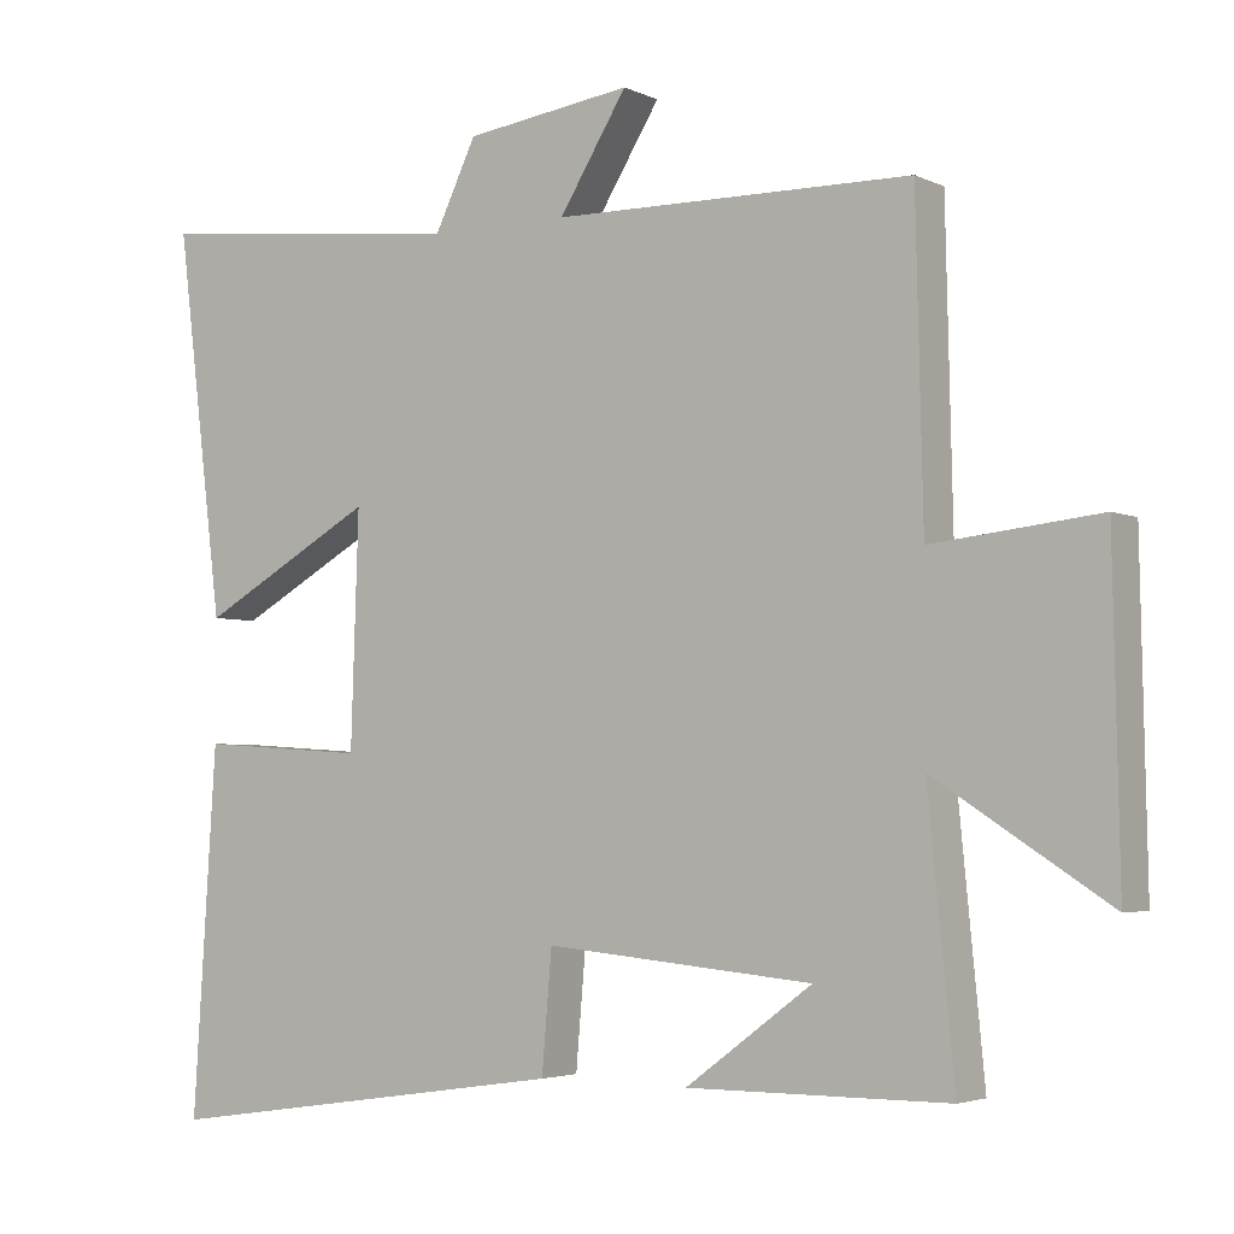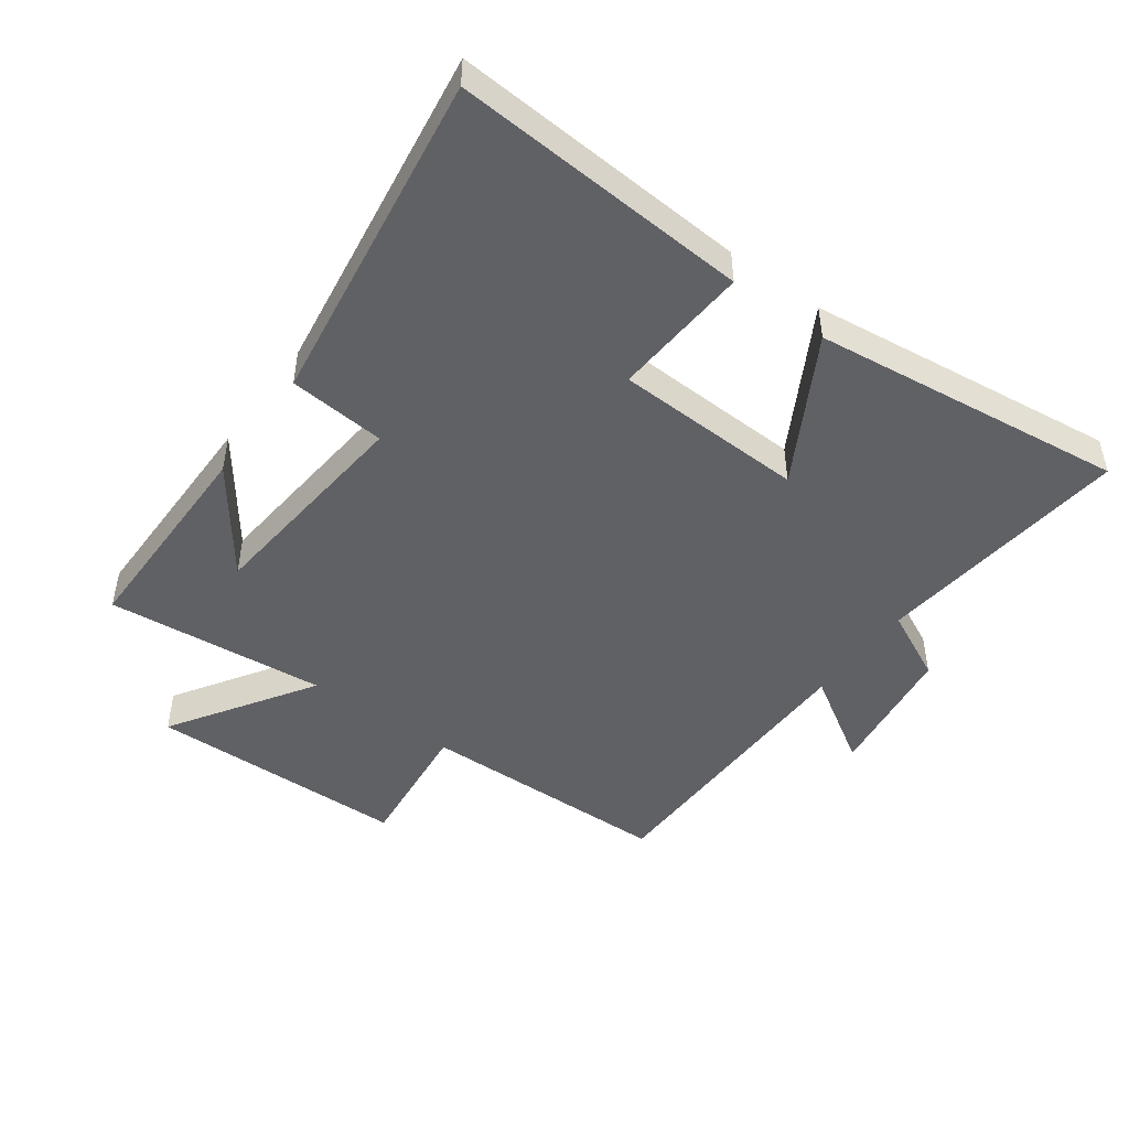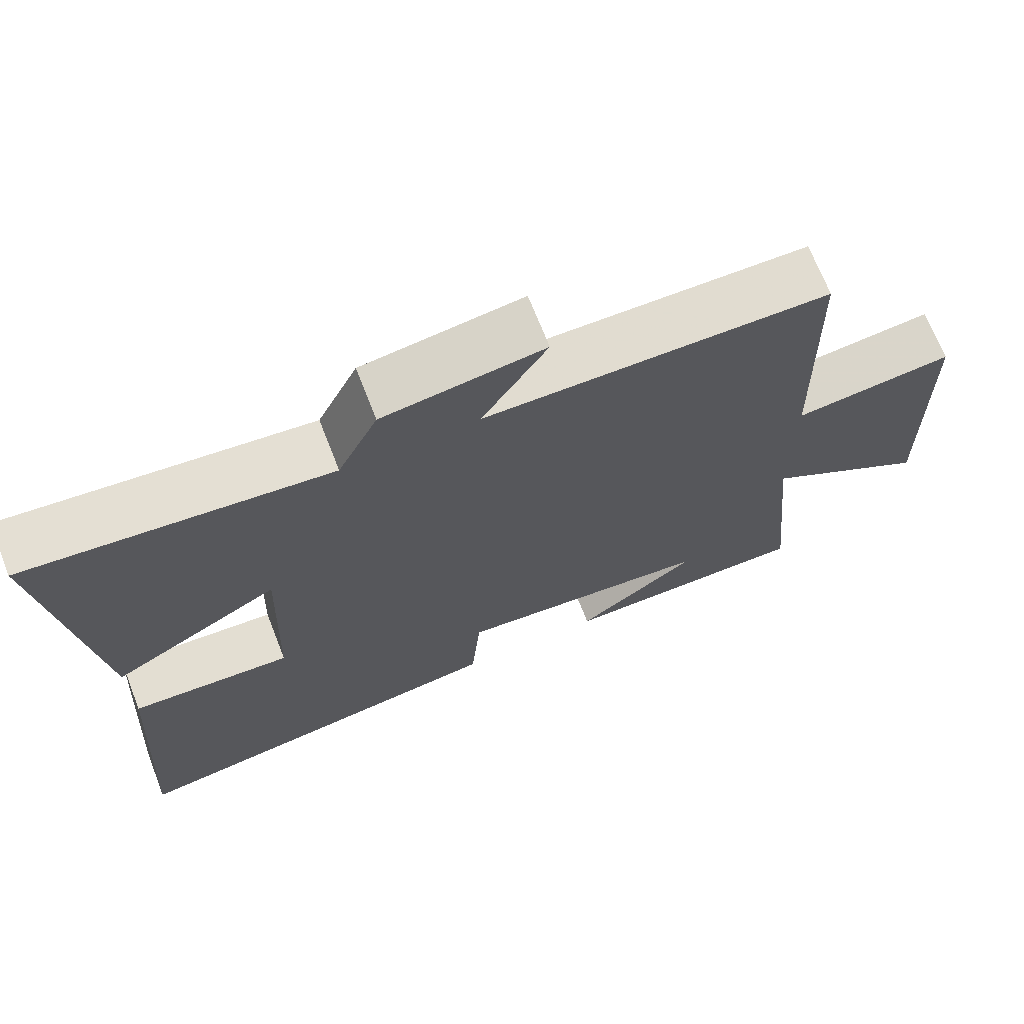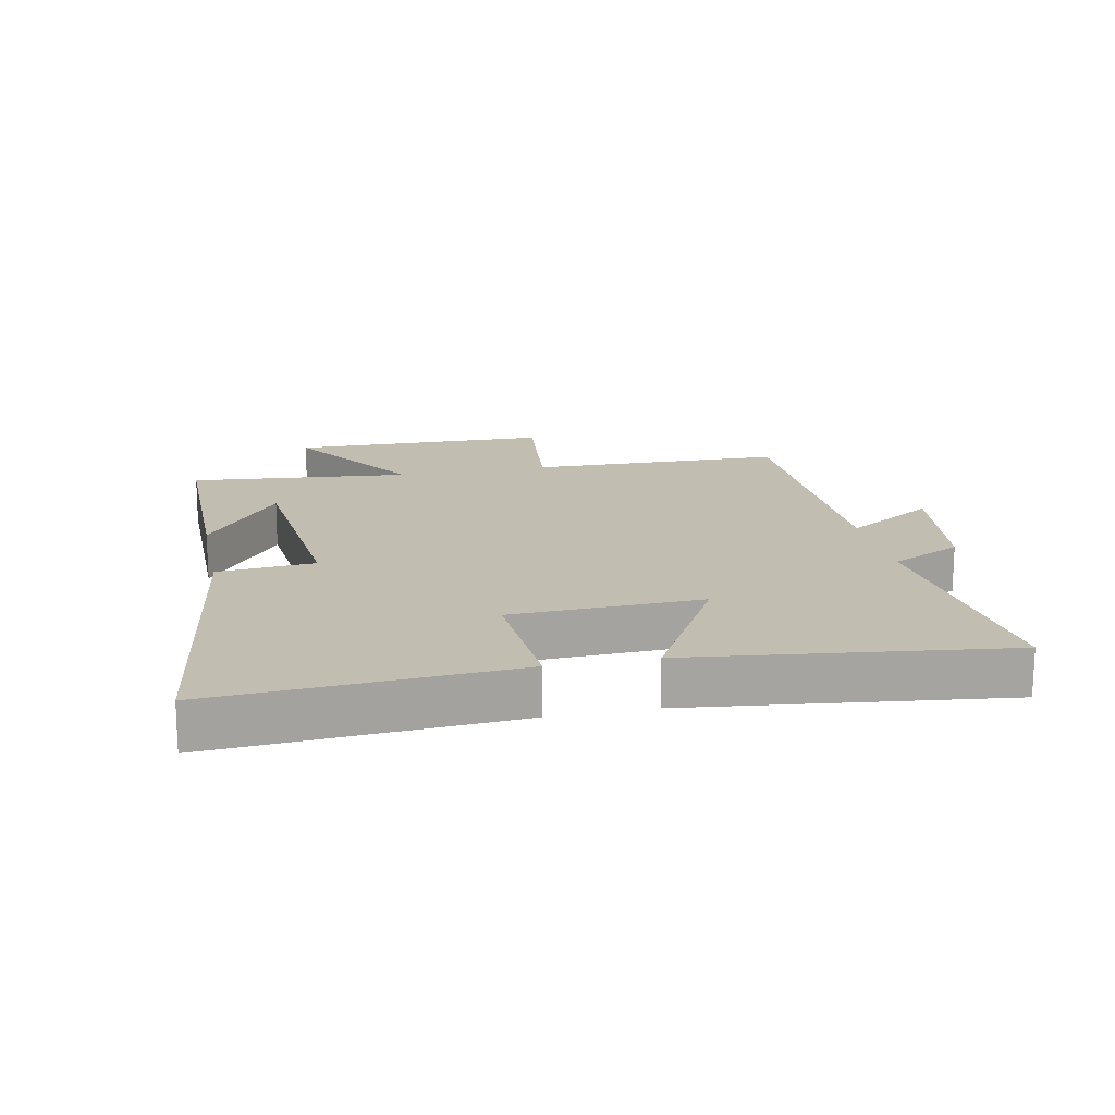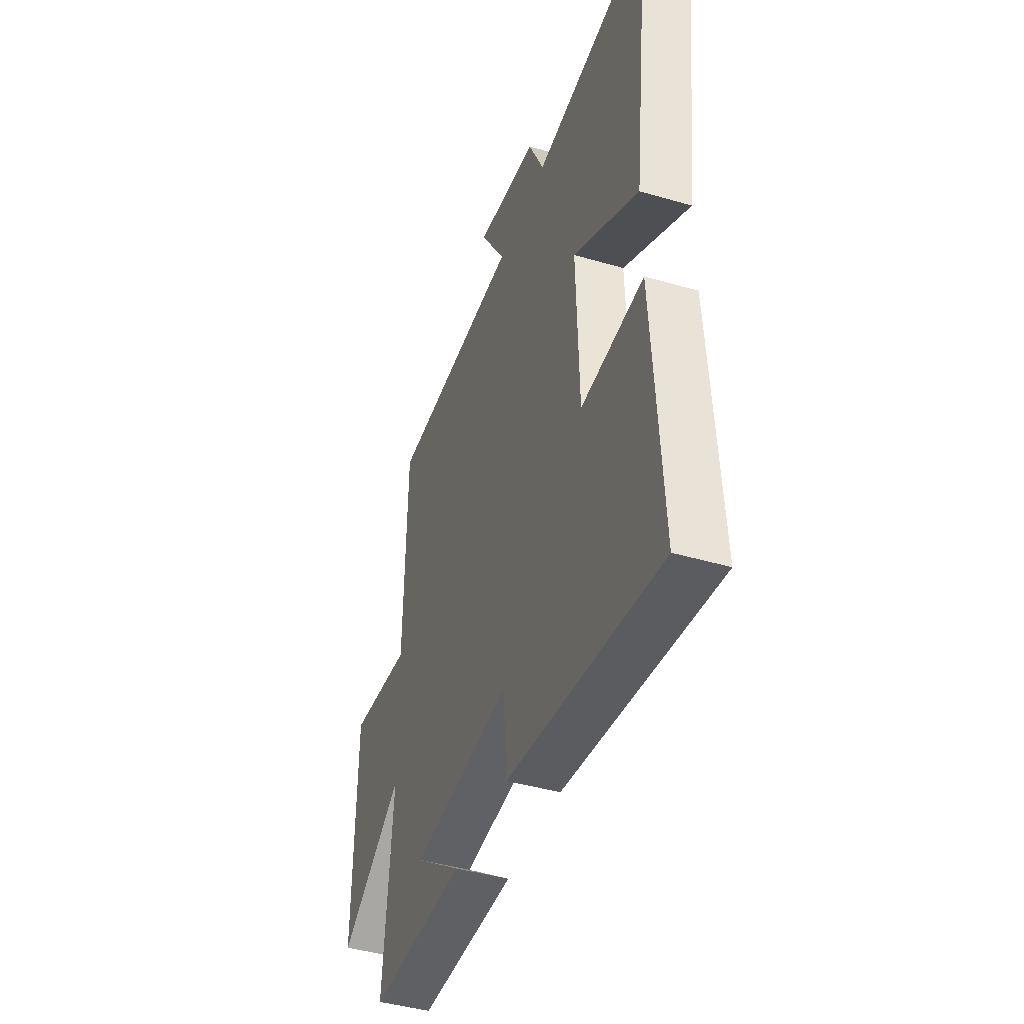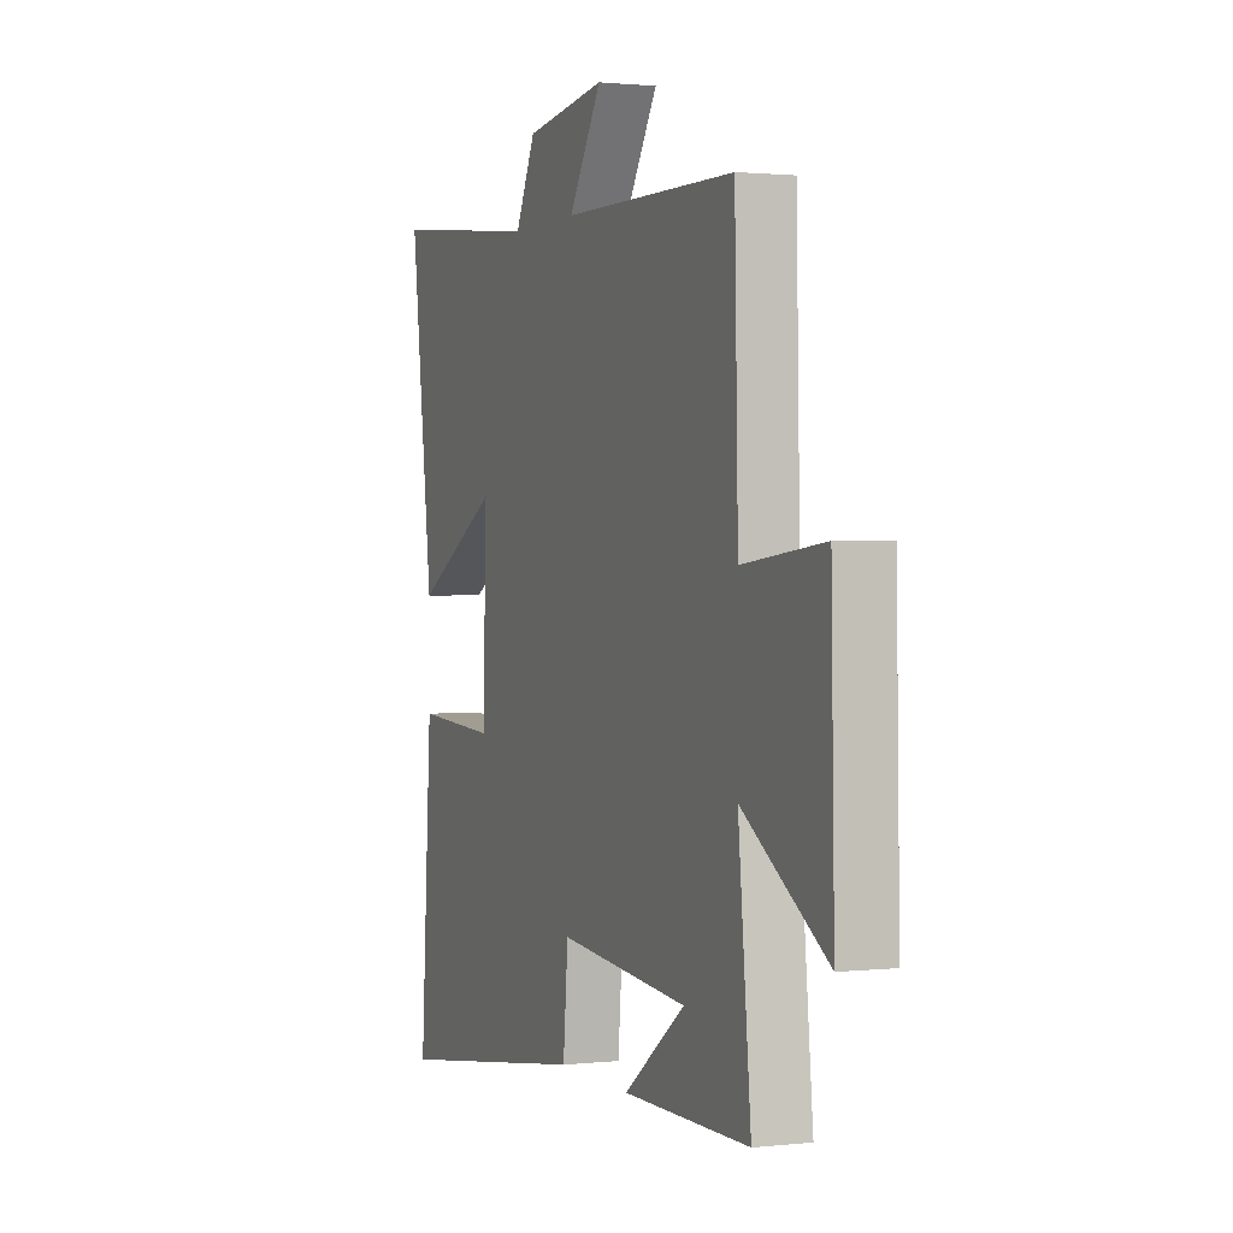
<metadata>
{"format":"obj","ext":"obj","renderer":"f3d","projection":"perspective","resolution":1024,"background":"white","views":[{"elev":-3.6,"azim":33.6,"up":"+Z"},{"elev":-47.4,"azim":-126.2,"up":"+Y"},{"elev":69.8,"azim":-21.4,"up":"+Z"},{"elev":16.9,"azim":-101.8,"up":"+Y"},{"elev":-43.1,"azim":-109.1,"up":"+Z"},{"elev":1.2,"azim":68.0,"up":"+Z"}]}
</metadata>
<code>
v -0.561 0.07 0.543
v -0.155 0.07 0.5
v -0.101 0.07 0.612
v 0.115 0.07 0.642
v 0.027 0.07 0.5
v 0.491 0.07 0.495
v 0.5 0.07 0.093
v 0.716 0.07 0.117
v 0.724 0.07 -0.295
v 0.5 0.07 -0.151
v 0.534 0.07 -0.499
v 0.197 0.07 -0.5
v 0.36 0.07 -0.379
v 0.014 0.07 -0.347
v 0.001 0.07 -0.5
v -0.53 0.07 -0.578
v -0.5 0.07 -0.109
v -0.283 0.07 -0.123
v -0.273 0.07 0.177
v -0.5 0.07 0.049
v -0.561 0 0.543
v -0.155 0 0.5
v -0.101 0 0.612
v 0.115 0 0.642
v 0.027 0 0.5
v 0.491 0 0.495
v 0.5 0 0.093
v 0.716 0 0.117
v 0.724 0 -0.295
v 0.5 0 -0.151
v 0.534 0 -0.499
v 0.197 0 -0.5
v 0.36 0 -0.379
v 0.014 0 -0.347
v 0.001 0 -0.5
v -0.53 0 -0.578
v -0.5 0 -0.109
v -0.283 0 -0.123
v -0.273 0 0.177
v -0.5 0 0.049
f 19 20 1 2
f 18 19 2 3
f 16 17 18
f 15 16 18
f 14 15 18
f 13 14 18 3
f 11 12 13
f 10 11 13 3
f 7 8 9 10
f 5 6 7 10
f 5 10 3
f 3 4 5
f 22 21 40 39
f 23 22 39 38
f 38 37 36
f 38 36 35
f 38 35 34
f 23 38 34 33
f 33 32 31
f 23 33 31 30
f 30 29 28 27
f 30 27 26 25
f 23 30 25
f 25 24 23
f 1 21 22 2
f 2 22 23 3
f 3 23 24 4
f 4 24 25 5
f 5 25 26 6
f 6 26 27 7
f 7 27 28 8
f 8 28 29 9
f 9 29 30 10
f 10 30 31 11
f 11 31 32 12
f 12 32 33 13
f 13 33 34 14
f 14 34 35 15
f 15 35 36 16
f 16 36 37 17
f 17 37 38 18
f 18 38 39 19
f 19 39 40 20
f 20 40 21 1

</code>
